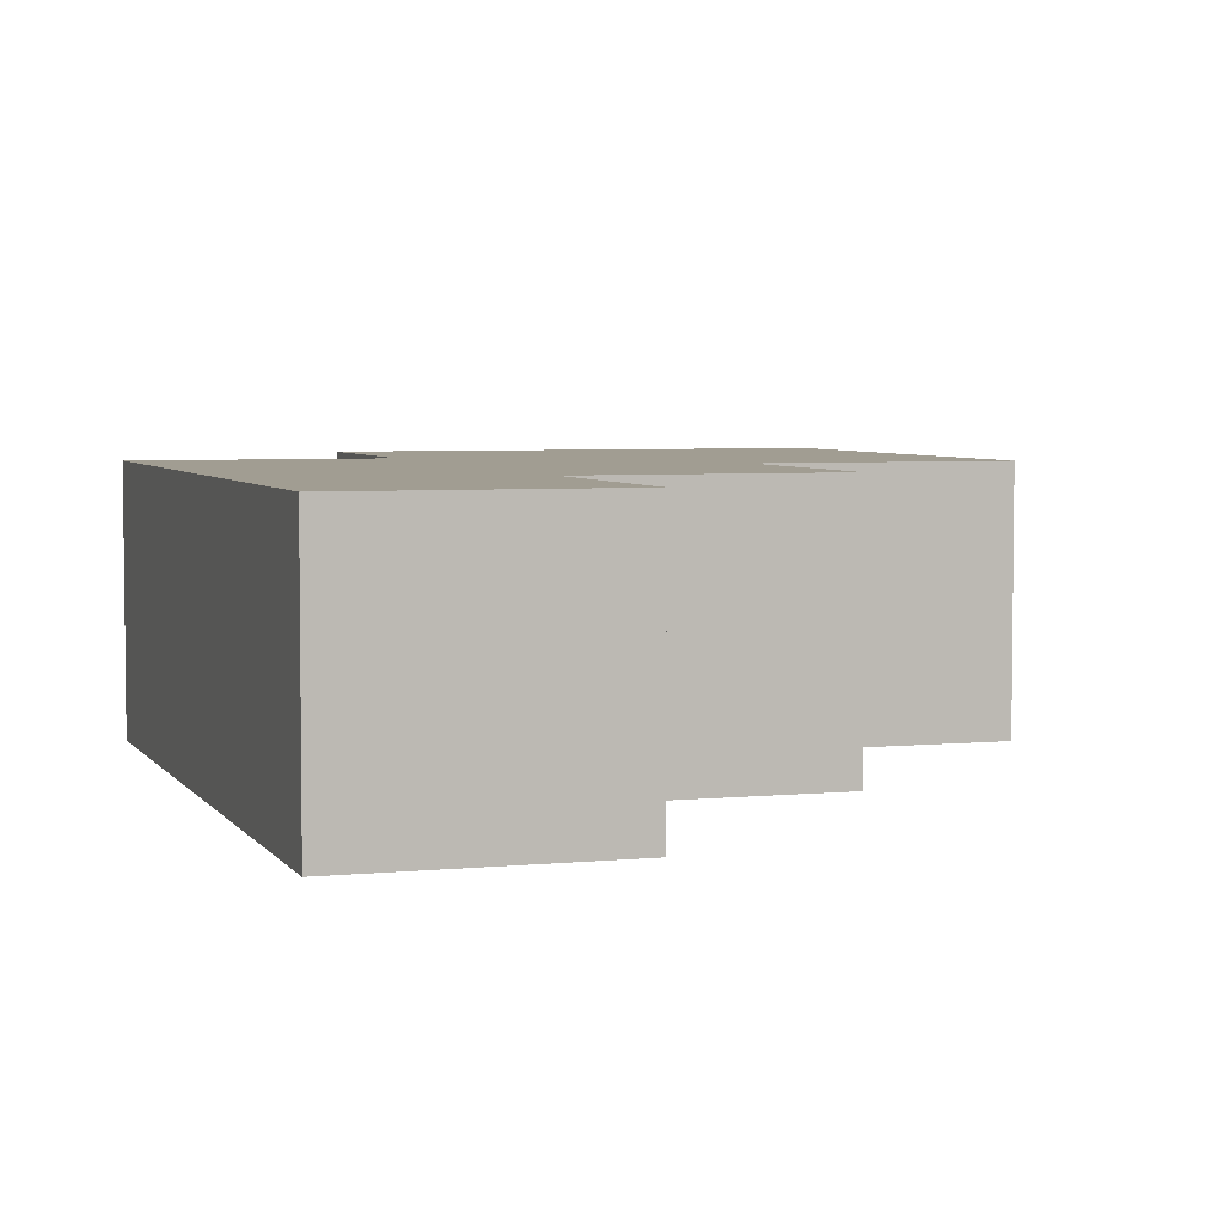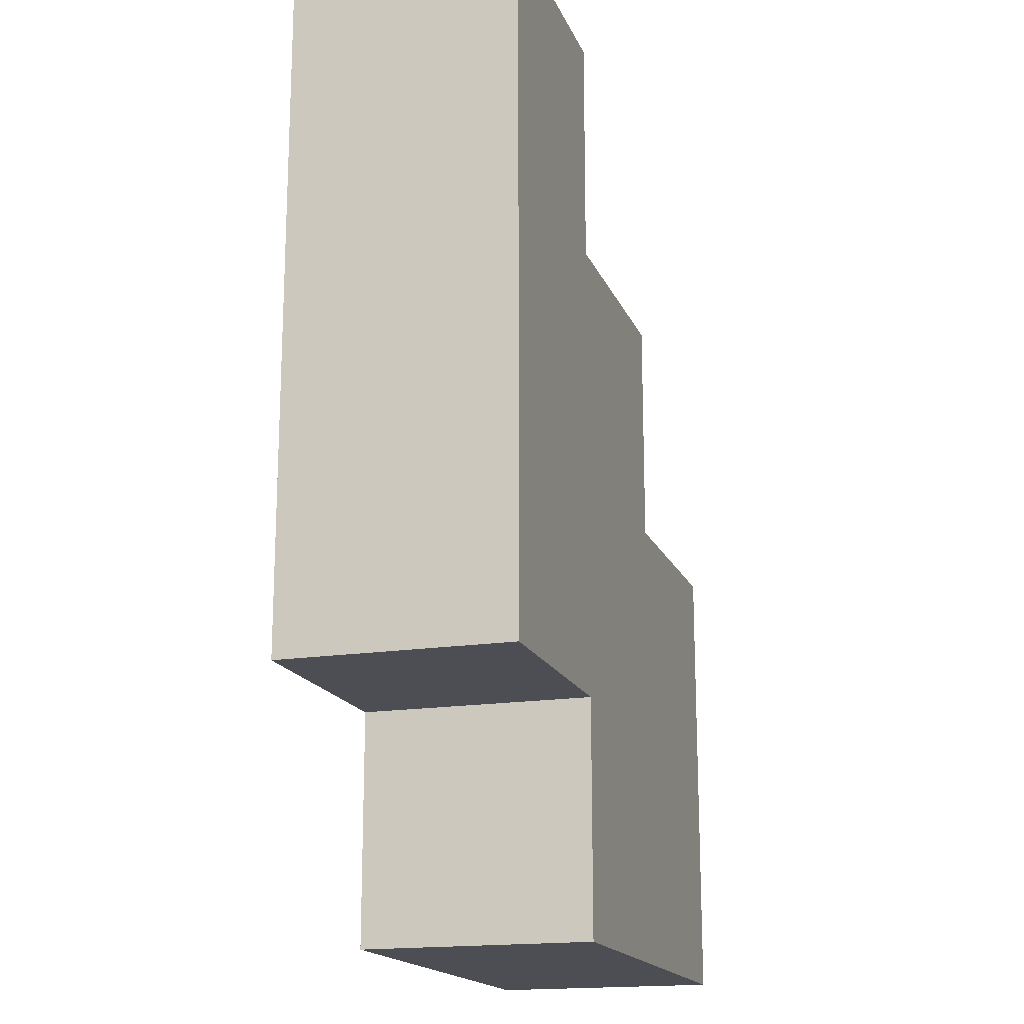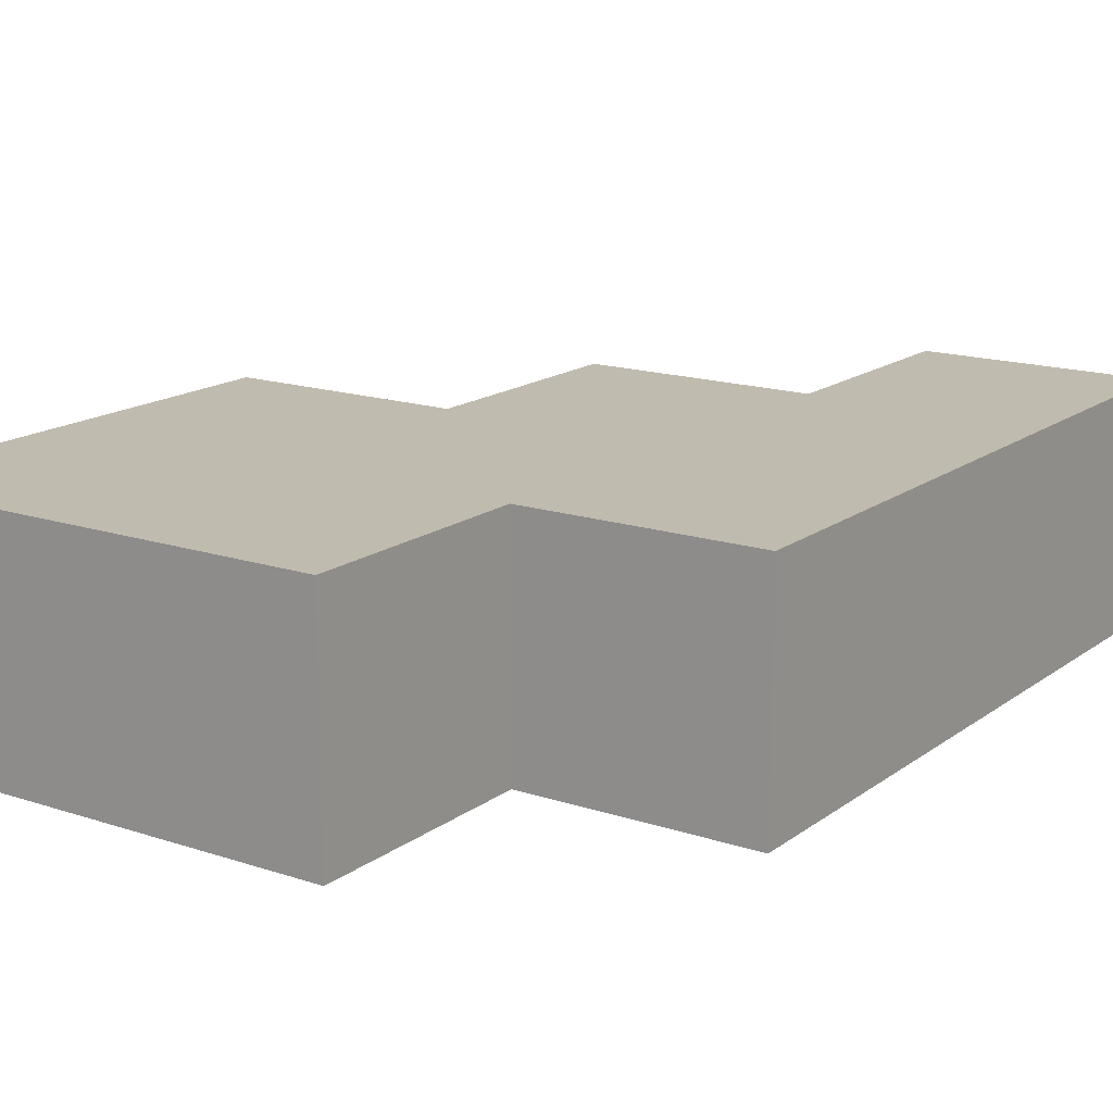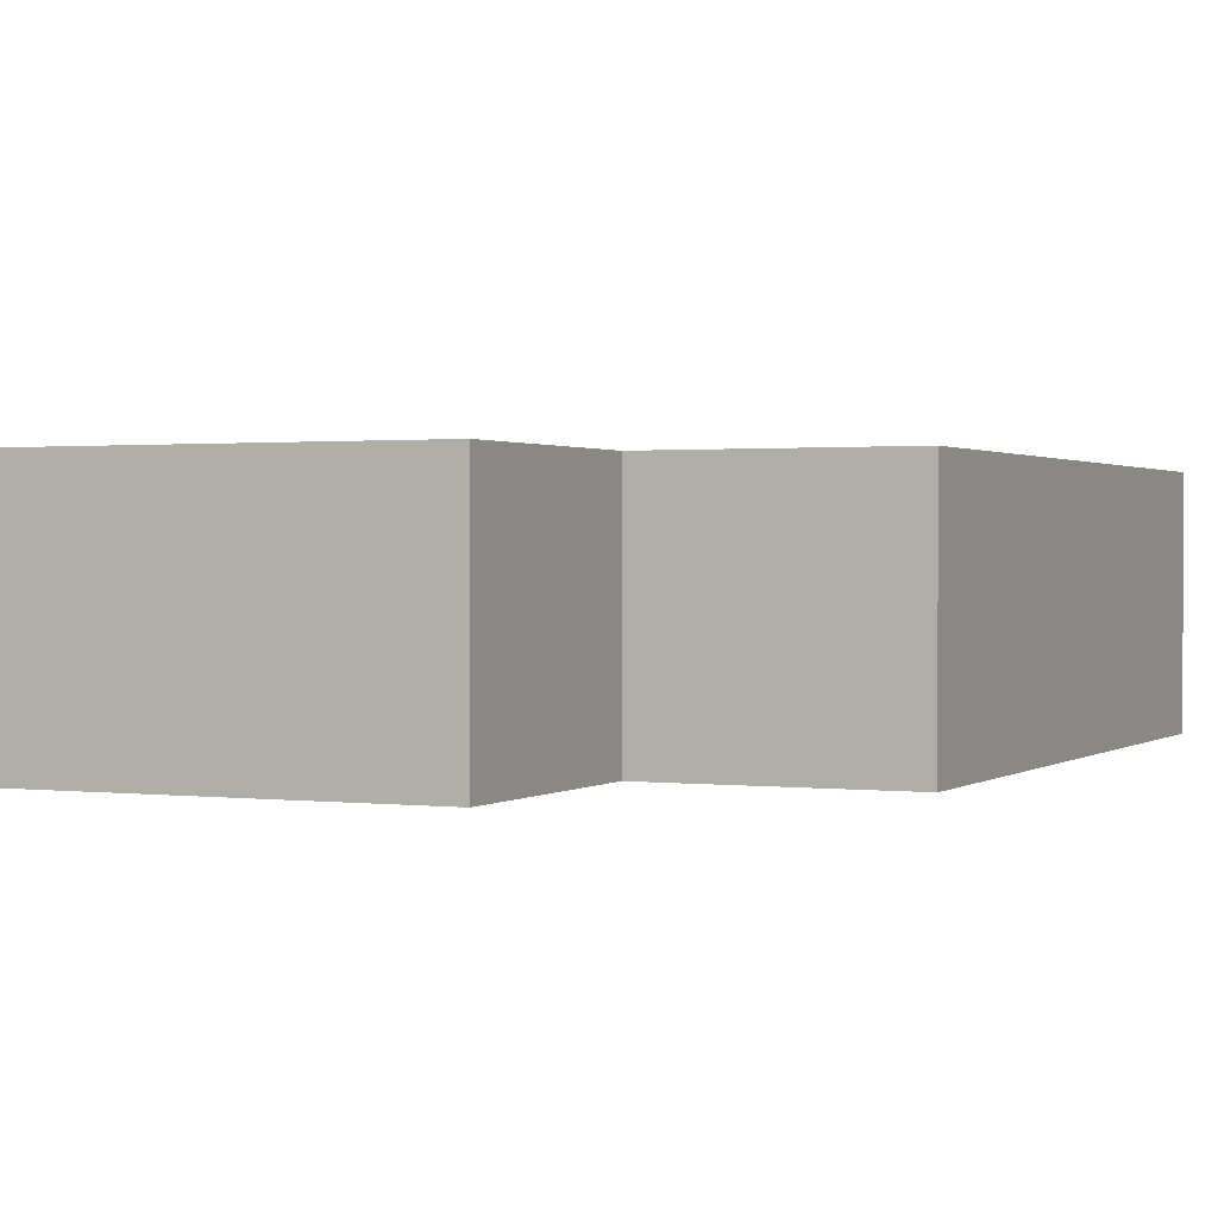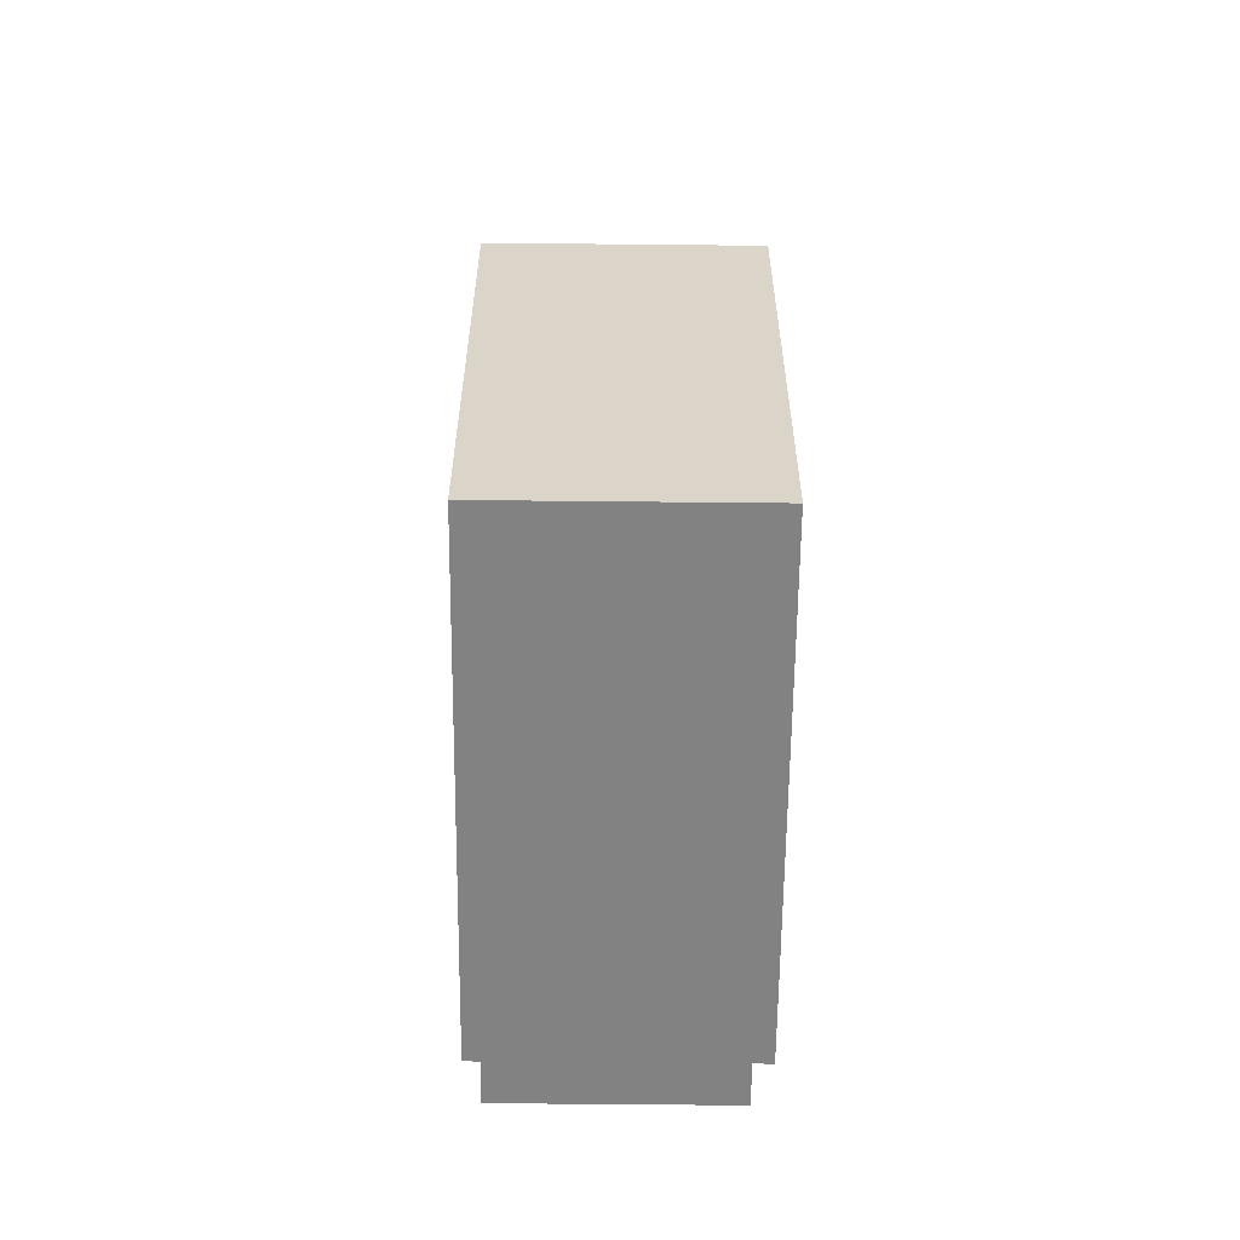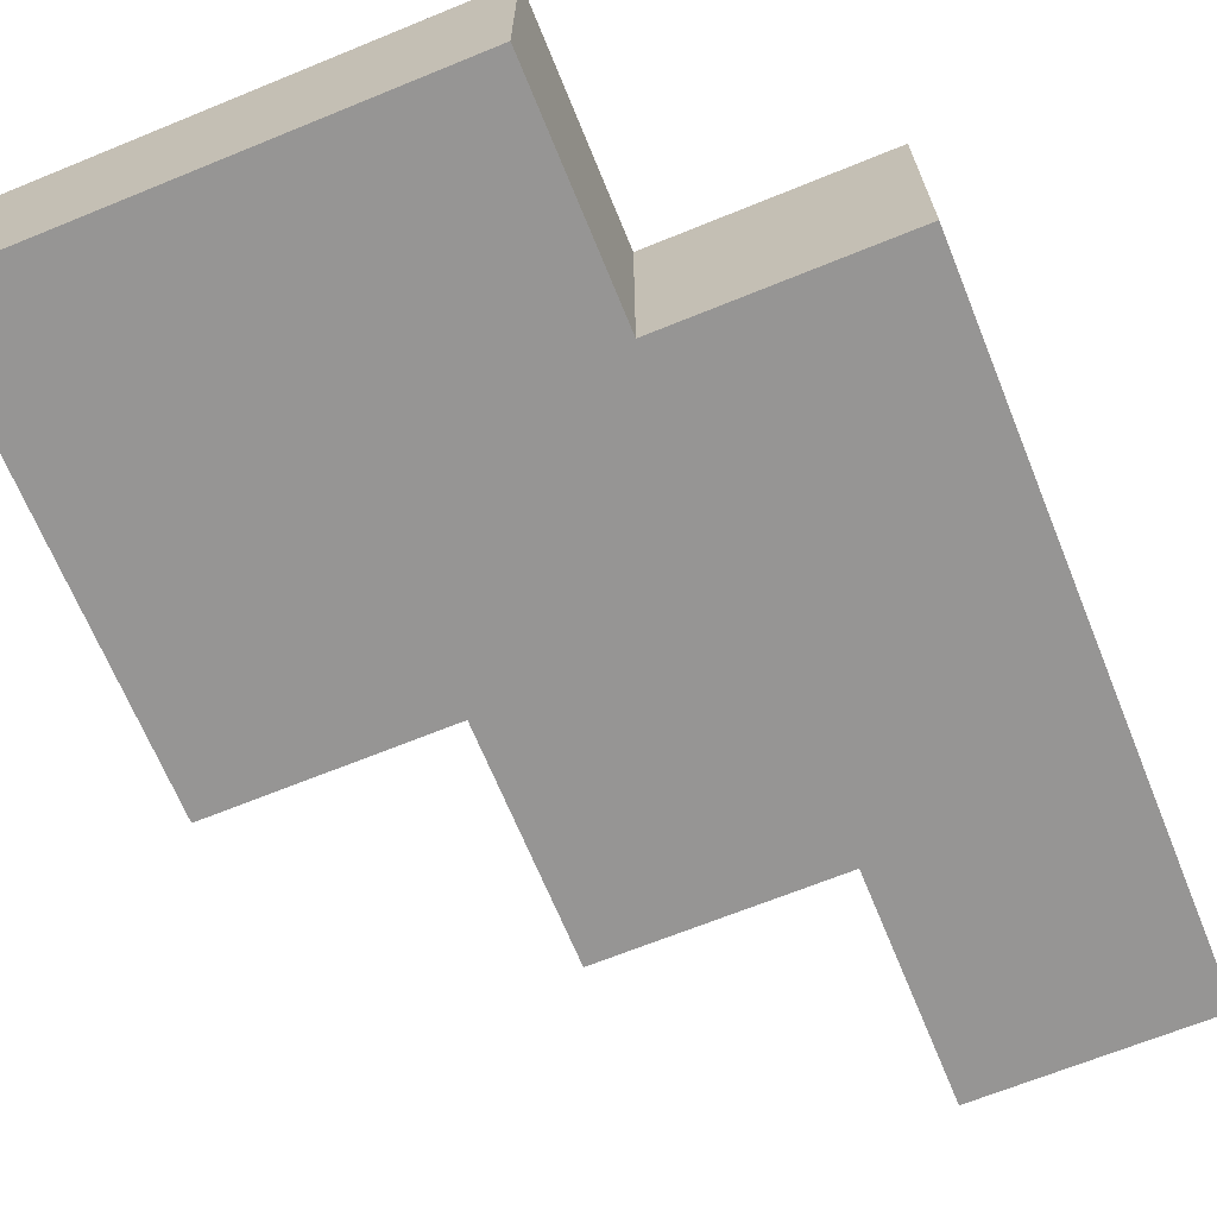
<metadata>
{"format":"obj","ext":"obj","renderer":"f3d","projection":"perspective","resolution":1024,"background":"white","views":[{"elev":4.6,"azim":161.9,"up":"+Z"},{"elev":-17.4,"azim":107.5,"up":"+Y"},{"elev":16.1,"azim":34.4,"up":"+Z"},{"elev":1.1,"azim":24.6,"up":"+Z"},{"elev":-60.8,"azim":-90.6,"up":"+Y"},{"elev":-67.5,"azim":22.2,"up":"+Z"}]}
</metadata>
<code>
o shield-left
v -1 5.6 -1.6
v -1 5.6 -1.7
v -1 5.8 -1.6
v -1 5.8 -1.7
v -0.9 5.8 -1.6
v -0.9 5.8 -1.7
v -0.9 5.9 -1.6
v -0.9 5.9 -1.7
v -0.8 5.9 -1.6
v -0.8 5.9 -1.7
v -0.8 6 -1.6
v -0.8 6 -1.7
v -0.8 5.6 -1.6
v -0.8 5.6 -1.7
v -0.8 5.7 -1.6
v -0.8 5.7 -1.7
v -0.7 5.7 -1.6
v -0.7 5.7 -1.7
v -0.7 6 -1.6
v -0.7 6 -1.7
v -1 5.6 -1.6
v -1 5.8 -1.6
v -0.9 5.8 -1.6
v -0.9 5.9 -1.6
v -0.8 5.6 -1.6
v -0.8 5.7 -1.6
v -0.8 5.9 -1.6
v -0.8 6 -1.6
v -0.7 5.7 -1.6
v -0.7 6 -1.6
v -1 5.6 -1.7
v -1 5.8 -1.7
v -0.9 5.8 -1.7
v -0.9 5.9 -1.7
v -0.8 5.6 -1.7
v -0.8 5.7 -1.7
v -0.8 5.9 -1.7
v -0.8 6 -1.7
v -0.7 5.7 -1.7
v -0.7 6 -1.7
v -1 5.6 -1.6
v -0.8 5.6 -1.6
v -1 5.6 -1.7
v -0.8 5.6 -1.7
v -0.8 5.7 -1.6
v -0.7 5.7 -1.6
v -0.8 5.7 -1.7
v -0.7 5.7 -1.7
v -1 5.8 -1.6
v -0.9 5.8 -1.6
v -1 5.8 -1.7
v -0.9 5.8 -1.7
v -0.9 5.9 -1.6
v -0.8 5.9 -1.6
v -0.9 5.9 -1.7
v -0.8 5.9 -1.7
v -0.8 6 -1.6
v -0.7 6 -1.6
v -0.8 6 -1.7
v -0.7 6 -1.7
f 3 2 1
f 4 2 3
f 7 6 5
f 8 6 7
f 11 10 9
f 12 10 11
f 13 14 15
f 15 14 16
f 17 18 19
f 19 18 20
f 23 22 21
f 25 23 21
f 25 24 23
f 26 24 25
f 27 24 26
f 29 28 27
f 29 27 26
f 30 28 29
f 31 32 33
f 31 33 35
f 33 34 35
f 35 34 36
f 36 34 37
f 37 38 39
f 36 37 39
f 39 38 40
f 43 42 41
f 44 42 43
f 47 46 45
f 48 46 47
f 49 50 51
f 51 50 52
f 53 54 55
f 55 54 56
f 57 58 59
f 59 58 60

</code>
